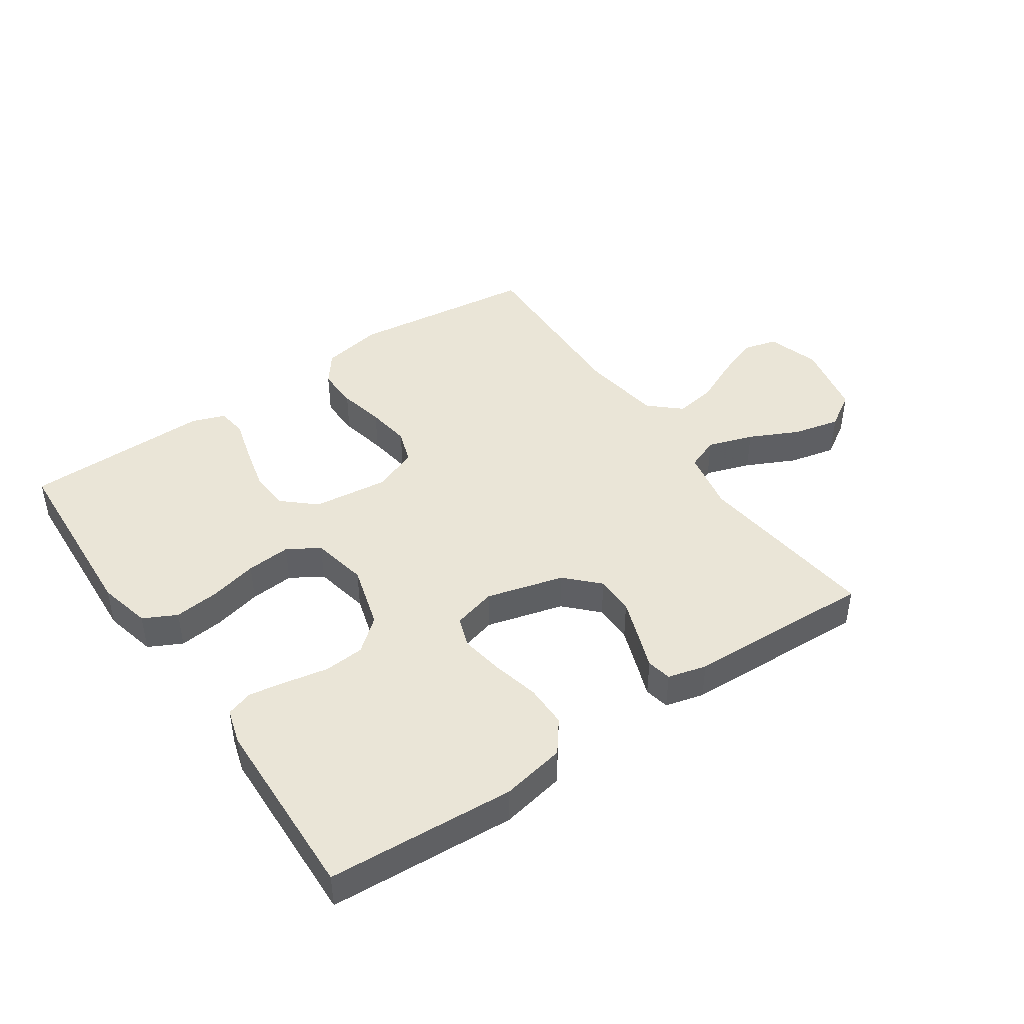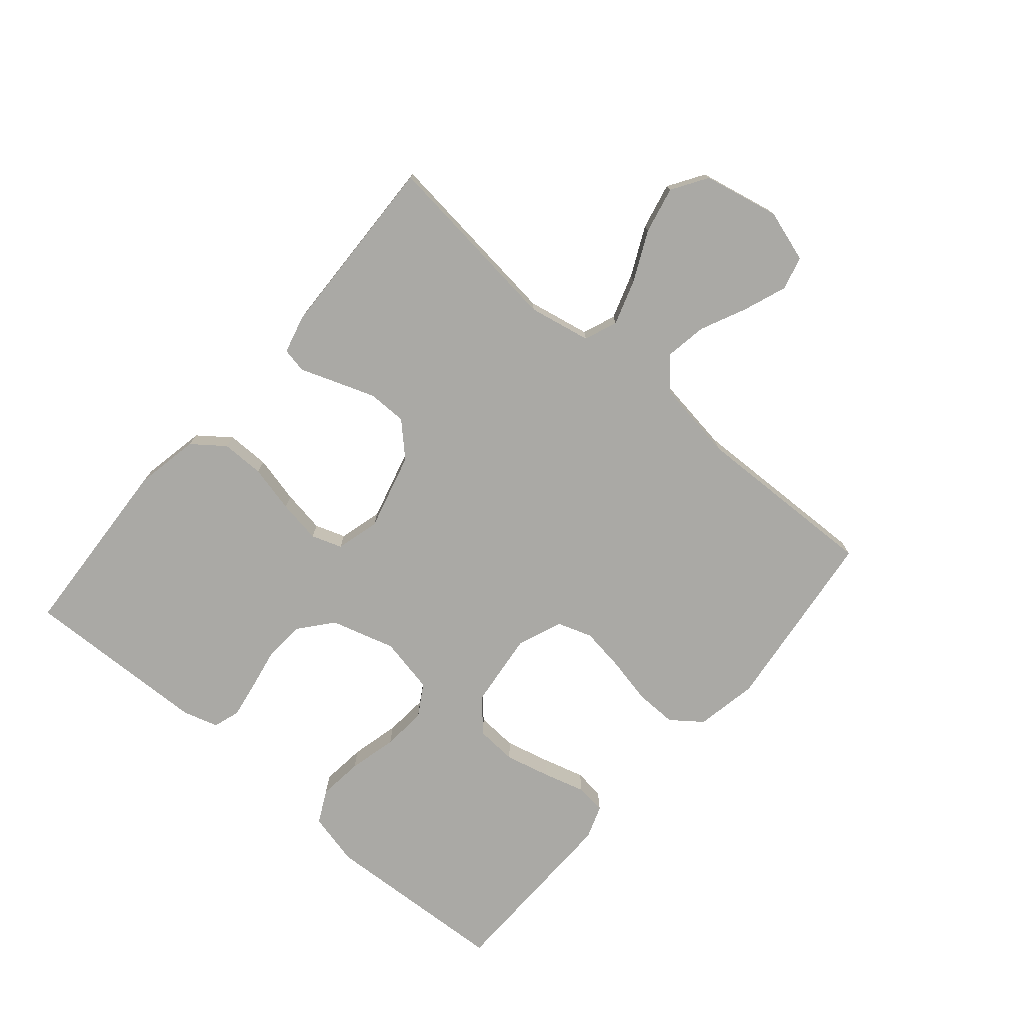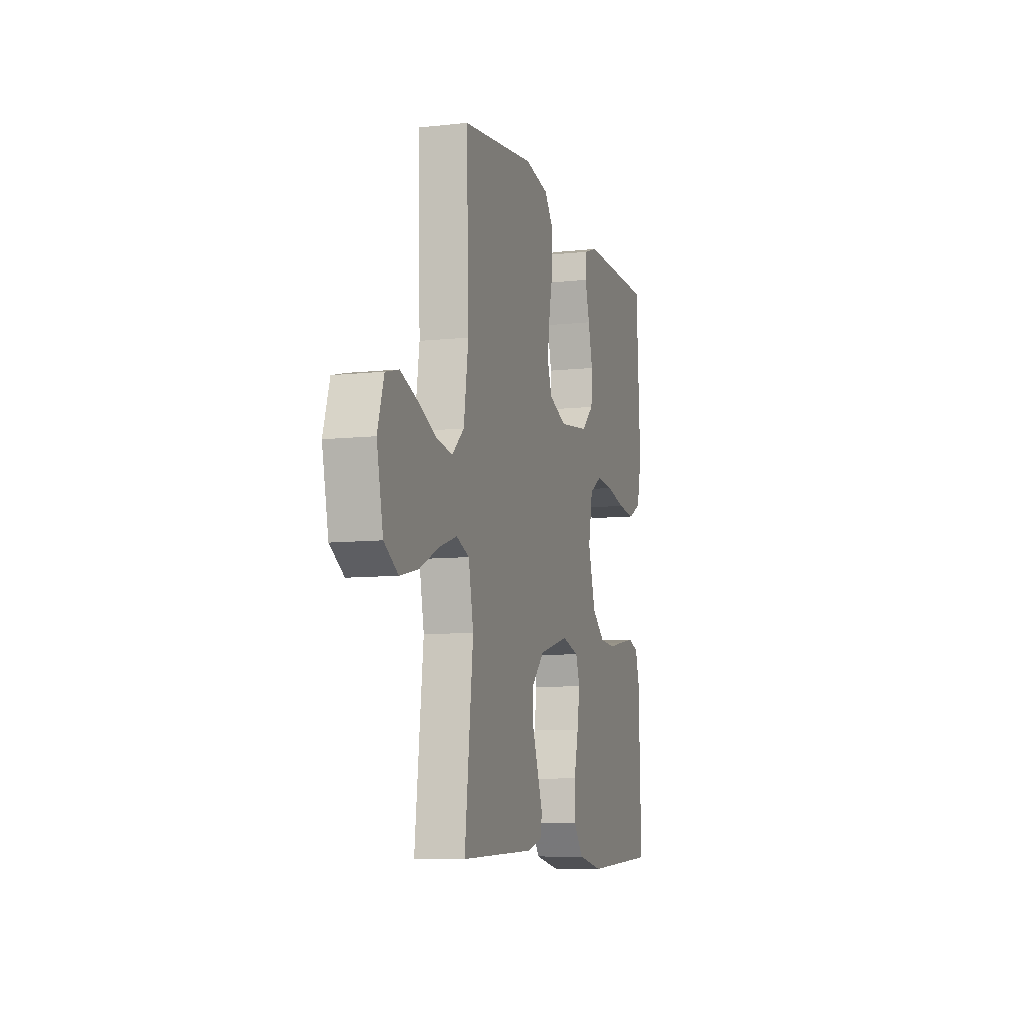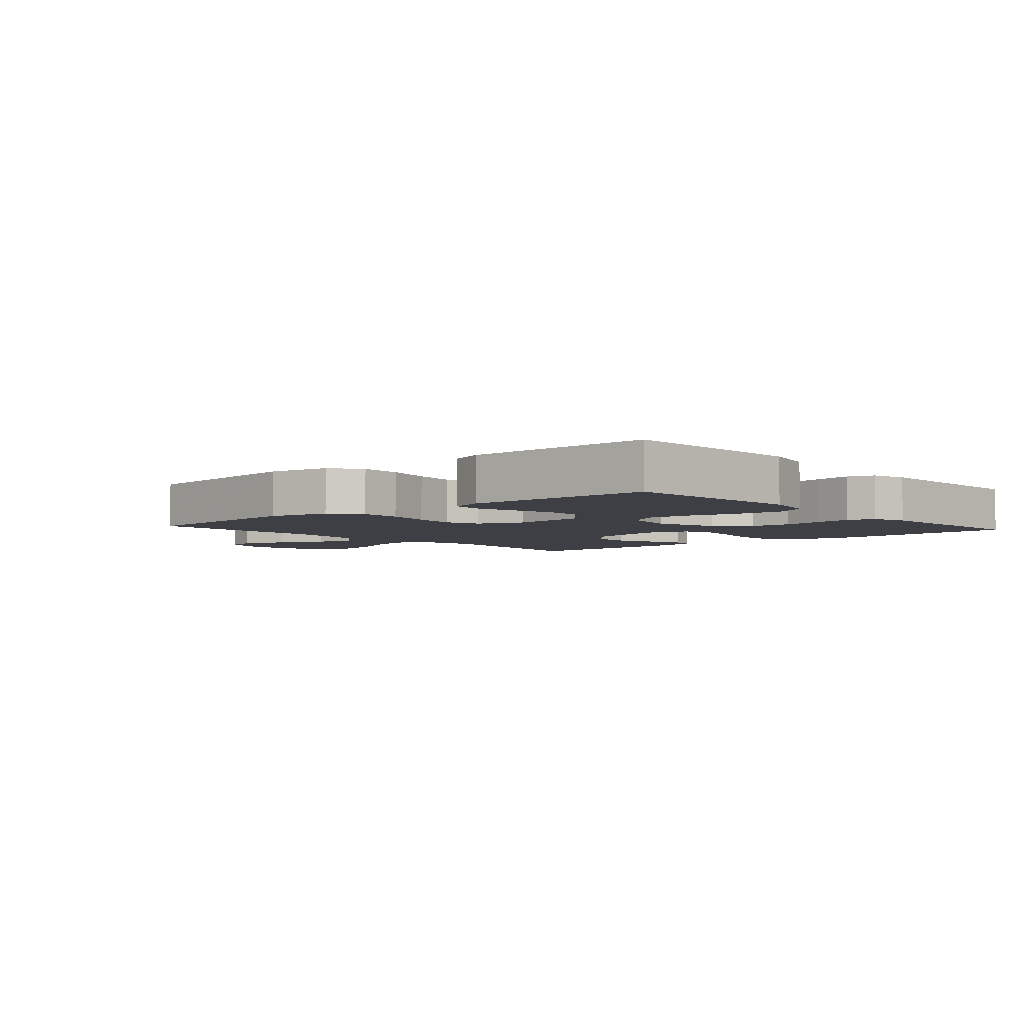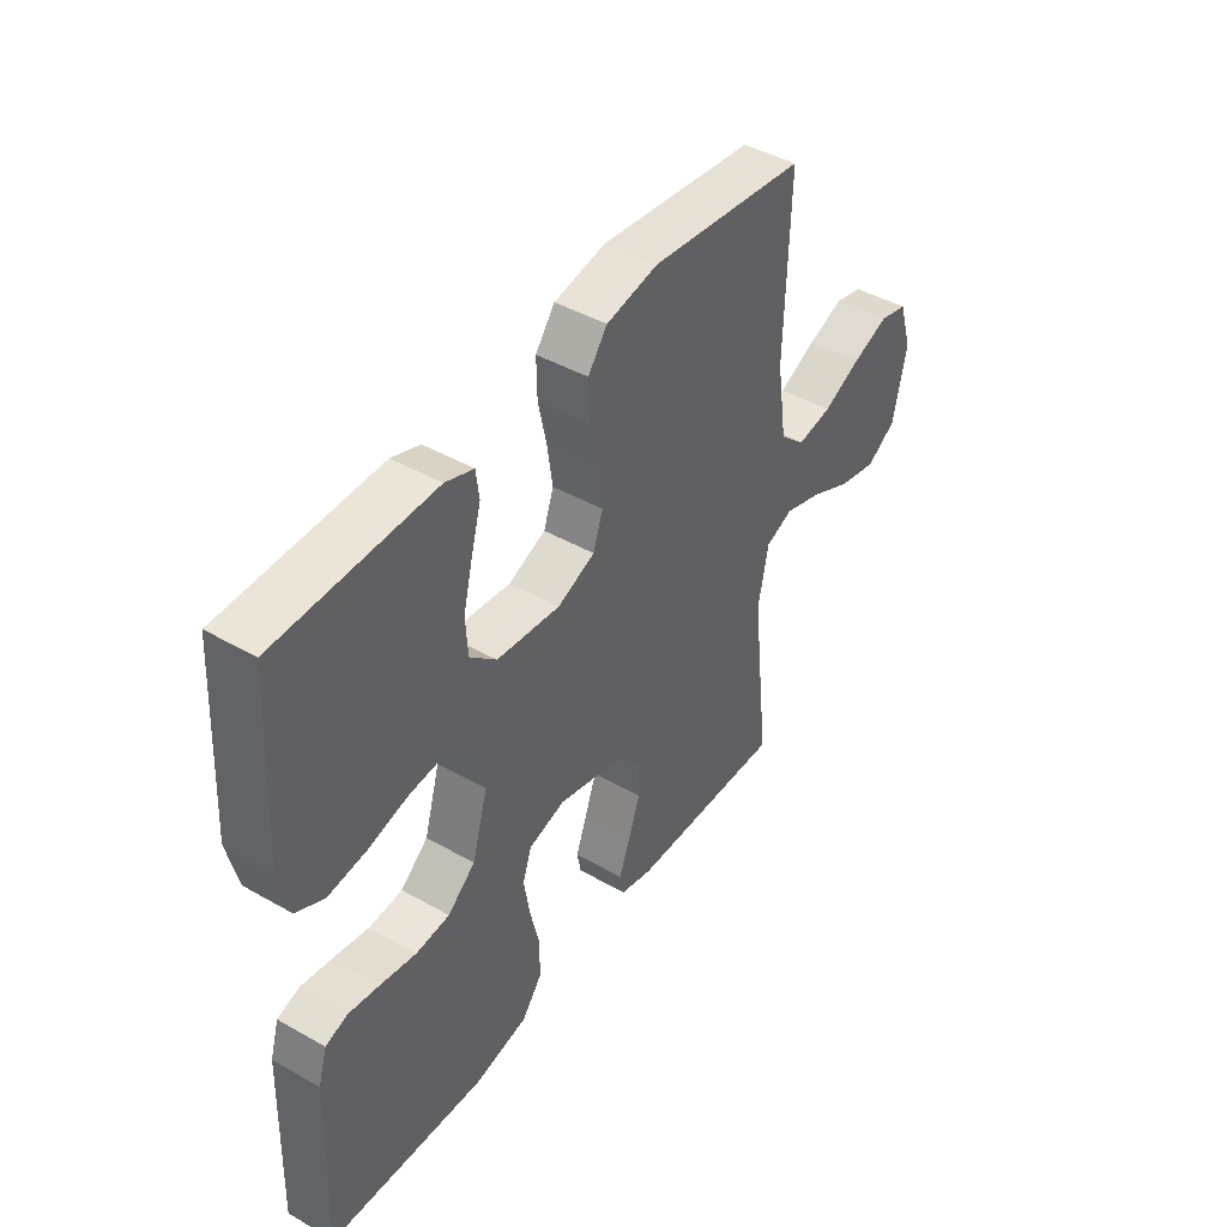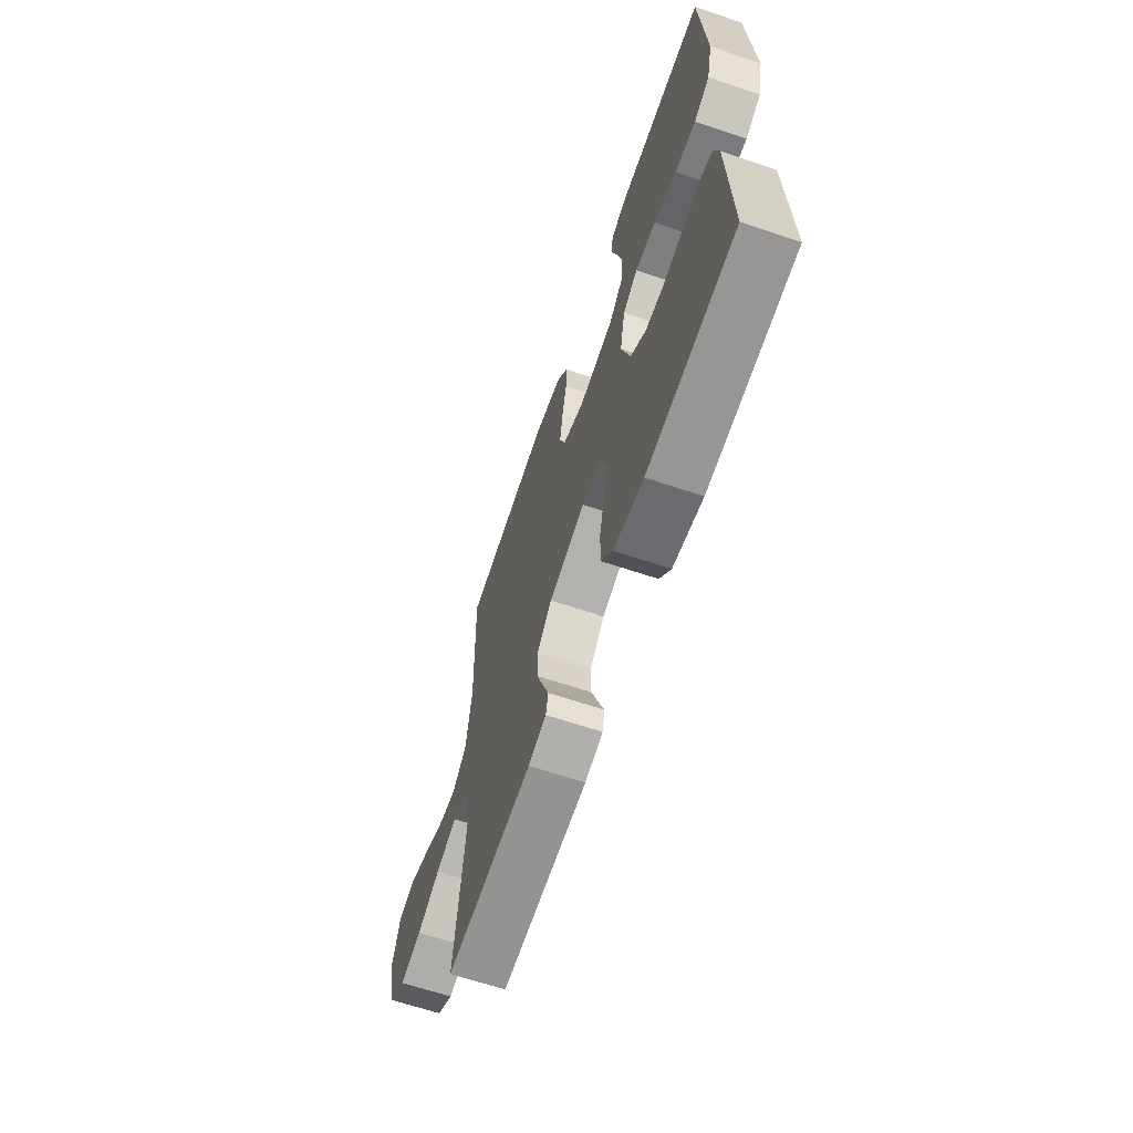
<metadata>
{"format":"obj","ext":"obj","renderer":"f3d","projection":"perspective","resolution":1024,"background":"white","views":[{"elev":44.0,"azim":145.6,"up":"+Y"},{"elev":-75.4,"azim":-130.6,"up":"+Y"},{"elev":-8.6,"azim":-73.4,"up":"+Z"},{"elev":-4.4,"azim":41.3,"up":"+Y"},{"elev":43.8,"azim":123.8,"up":"+Z"},{"elev":-64.6,"azim":71.2,"up":"+Z"}]}
</metadata>
<code>
v -0.5 0.07 0.5
v -0.2 0.07 0.536
v -0.101 0.07 0.517
v -0.064 0.07 0.468
v -0.065 0.07 0.401
v -0.081 0.07 0.326
v -0.091 0.07 0.255
v -0.072 0.07 0.2
v 0 0.07 0.171
v 0.122 0.07 0.185
v 0.173 0.07 0.231
v 0.177 0.07 0.297
v 0.159 0.07 0.37
v 0.14 0.07 0.437
v 0.146 0.07 0.486
v 0.2 0.07 0.505
v 0.5 0.07 0.5
v 0.517 0.07 0.2
v 0.497 0.07 0.115
v 0.444 0.07 0.088
v 0.372 0.07 0.096
v 0.294 0.07 0.115
v 0.223 0.07 0.121
v 0.172 0.07 0.09
v 0.154 0.07 0
v 0.184 0.07 -0.103
v 0.237 0.07 -0.147
v 0.302 0.07 -0.152
v 0.37 0.07 -0.139
v 0.43 0.07 -0.129
v 0.473 0.07 -0.143
v 0.49 0.07 -0.2
v 0.5 0.07 -0.5
v 0.2 0.07 -0.518
v 0.097 0.07 -0.498
v 0.058 0.07 -0.447
v 0.058 0.07 -0.378
v 0.076 0.07 -0.302
v 0.087 0.07 -0.233
v 0.07 0.07 -0.184
v 0 0.07 -0.165
v -0.124 0.07 -0.198
v -0.174 0.07 -0.249
v -0.174 0.07 -0.312
v -0.151 0.07 -0.376
v -0.13 0.07 -0.433
v -0.138 0.07 -0.473
v -0.2 0.07 -0.489
v -0.5 0.07 -0.5
v -0.466 0.07 -0.2
v -0.486 0.07 -0.1
v -0.539 0.07 -0.079
v -0.612 0.07 -0.103
v -0.691 0.07 -0.141
v -0.766 0.07 -0.158
v -0.823 0.07 -0.122
v -0.849 0.07 0
v -0.823 0.07 0.084
v -0.769 0.07 0.098
v -0.699 0.07 0.072
v -0.626 0.07 0.038
v -0.559 0.07 0.027
v -0.51 0.07 0.071
v -0.491 0.07 0.2
v -0.5 0 0.5
v -0.2 0 0.536
v -0.101 0 0.517
v -0.064 0 0.468
v -0.065 0 0.401
v -0.081 0 0.326
v -0.091 0 0.255
v -0.072 0 0.2
v 0 0 0.171
v 0.122 0 0.185
v 0.173 0 0.231
v 0.177 0 0.297
v 0.159 0 0.37
v 0.14 0 0.437
v 0.146 0 0.486
v 0.2 0 0.505
v 0.5 0 0.5
v 0.517 0 0.2
v 0.497 0 0.115
v 0.444 0 0.088
v 0.372 0 0.096
v 0.294 0 0.115
v 0.223 0 0.121
v 0.172 0 0.09
v 0.154 0 0
v 0.184 0 -0.103
v 0.237 0 -0.147
v 0.302 0 -0.152
v 0.37 0 -0.139
v 0.43 0 -0.129
v 0.473 0 -0.143
v 0.49 0 -0.2
v 0.5 0 -0.5
v 0.2 0 -0.518
v 0.097 0 -0.498
v 0.058 0 -0.447
v 0.058 0 -0.378
v 0.076 0 -0.302
v 0.087 0 -0.233
v 0.07 0 -0.184
v 0 0 -0.165
v -0.124 0 -0.198
v -0.174 0 -0.249
v -0.174 0 -0.312
v -0.151 0 -0.376
v -0.13 0 -0.433
v -0.138 0 -0.473
v -0.2 0 -0.489
v -0.5 0 -0.5
v -0.466 0 -0.2
v -0.486 0 -0.1
v -0.539 0 -0.079
v -0.612 0 -0.103
v -0.691 0 -0.141
v -0.766 0 -0.158
v -0.823 0 -0.122
v -0.849 0 0
v -0.823 0 0.084
v -0.769 0 0.098
v -0.699 0 0.072
v -0.626 0 0.038
v -0.559 0 0.027
v -0.51 0 0.071
v -0.491 0 0.2
f 59 60 61
f 58 59 61
f 57 58 61
f 56 57 61
f 55 56 61
f 54 55 61
f 53 54 61
f 52 53 61 62
f 51 52 62 63
f 48 49 50
f 47 48 50
f 46 47 50
f 45 46 50
f 51 63 64
f 50 51 64
f 45 50 64
f 44 45 64
f 36 37 38
f 35 36 38
f 34 35 38
f 33 34 38
f 32 33 38
f 31 32 38
f 30 31 38
f 29 30 38
f 28 29 38
f 27 28 38 39
f 26 27 39 40
f 20 21 22
f 19 20 22
f 18 19 22
f 17 18 22
f 16 17 22
f 15 16 22
f 14 15 22
f 13 14 22
f 12 13 22 23
f 11 12 23 24
f 4 5 6
f 3 4 6
f 2 3 6
f 1 2 6
f 64 1 6
f 64 6 7
f 43 44 64
f 64 7 8
f 43 64 8
f 42 43 8
f 41 42 8 9
f 40 41 9
f 26 40 9
f 25 26 9
f 10 11 24 25
f 9 10 25
f 125 124 123
f 125 123 122
f 125 122 121
f 125 121 120
f 125 120 119
f 125 119 118
f 125 118 117
f 126 125 117 116
f 127 126 116 115
f 114 113 112
f 114 112 111
f 114 111 110
f 114 110 109
f 128 127 115
f 128 115 114
f 128 114 109
f 128 109 108
f 102 101 100
f 102 100 99
f 102 99 98
f 102 98 97
f 102 97 96
f 102 96 95
f 102 95 94
f 102 94 93
f 102 93 92
f 103 102 92 91
f 104 103 91 90
f 86 85 84
f 86 84 83
f 86 83 82
f 86 82 81
f 86 81 80
f 86 80 79
f 86 79 78
f 86 78 77
f 87 86 77 76
f 88 87 76 75
f 70 69 68
f 70 68 67
f 70 67 66
f 70 66 65
f 70 65 128
f 71 70 128
f 128 108 107
f 72 71 128
f 72 128 107
f 72 107 106
f 73 72 106 105
f 73 105 104
f 73 104 90
f 73 90 89
f 89 88 75 74
f 89 74 73
f 1 65 66 2
f 2 66 67 3
f 3 67 68 4
f 4 68 69 5
f 5 69 70 6
f 6 70 71 7
f 7 71 72 8
f 8 72 73 9
f 9 73 74 10
f 10 74 75 11
f 11 75 76 12
f 12 76 77 13
f 13 77 78 14
f 14 78 79 15
f 15 79 80 16
f 16 80 81 17
f 17 81 82 18
f 18 82 83 19
f 19 83 84 20
f 20 84 85 21
f 21 85 86 22
f 22 86 87 23
f 23 87 88 24
f 24 88 89 25
f 25 89 90 26
f 26 90 91 27
f 27 91 92 28
f 28 92 93 29
f 29 93 94 30
f 30 94 95 31
f 31 95 96 32
f 32 96 97 33
f 33 97 98 34
f 34 98 99 35
f 35 99 100 36
f 36 100 101 37
f 37 101 102 38
f 38 102 103 39
f 39 103 104 40
f 40 104 105 41
f 41 105 106 42
f 42 106 107 43
f 43 107 108 44
f 44 108 109 45
f 45 109 110 46
f 46 110 111 47
f 47 111 112 48
f 48 112 113 49
f 49 113 114 50
f 50 114 115 51
f 51 115 116 52
f 52 116 117 53
f 53 117 118 54
f 54 118 119 55
f 55 119 120 56
f 56 120 121 57
f 57 121 122 58
f 58 122 123 59
f 59 123 124 60
f 60 124 125 61
f 61 125 126 62
f 62 126 127 63
f 63 127 128 64
f 64 128 65 1

</code>
